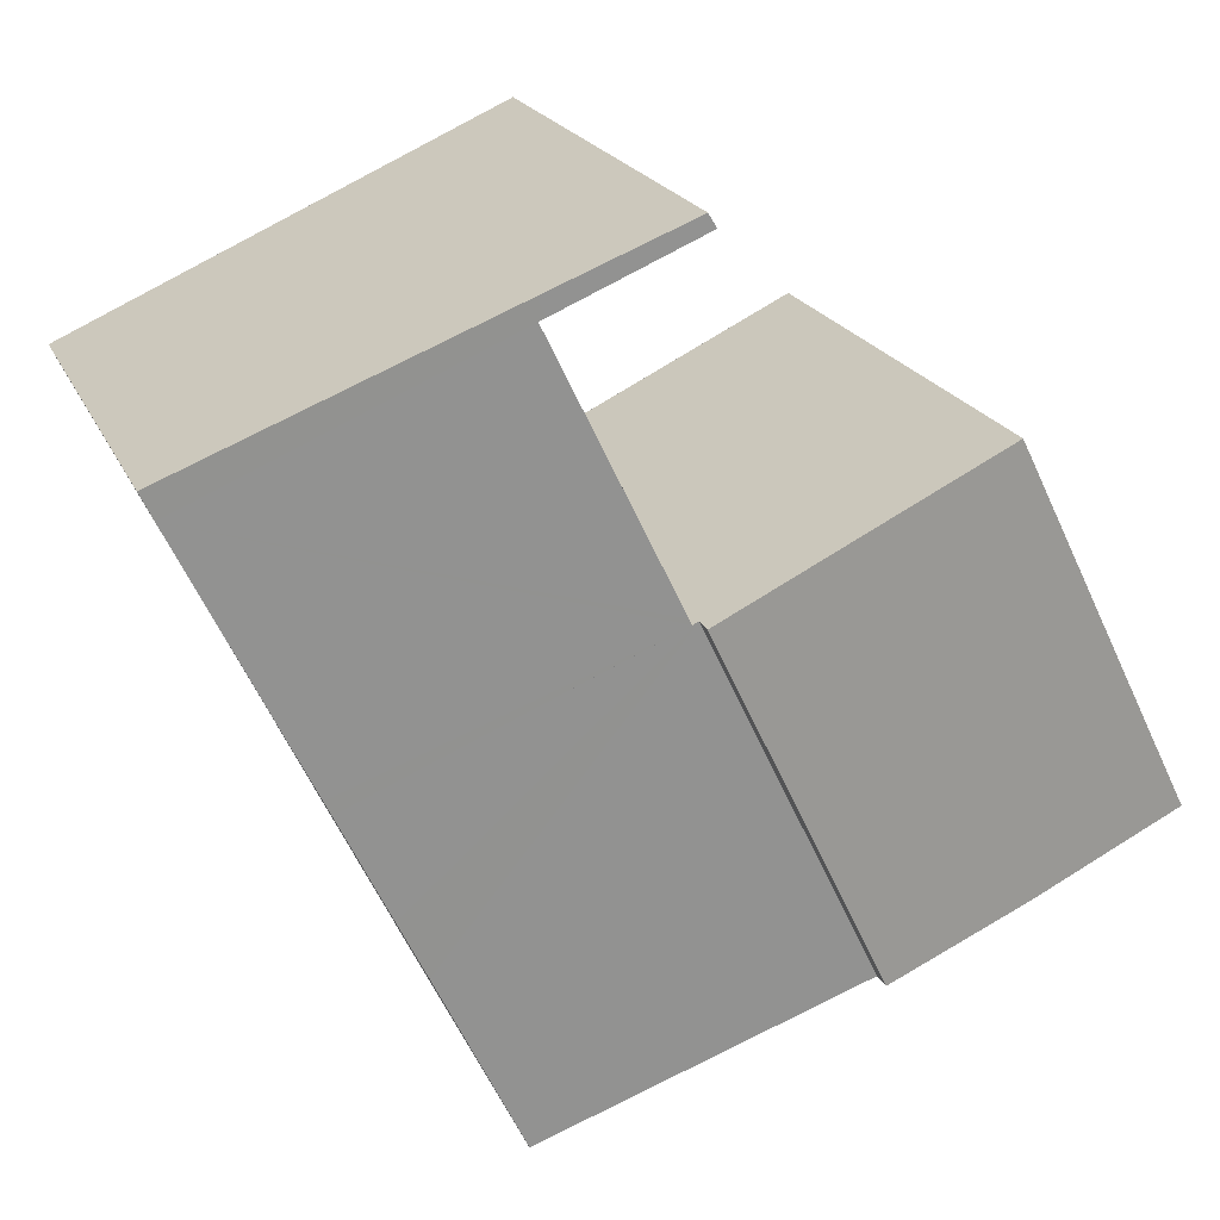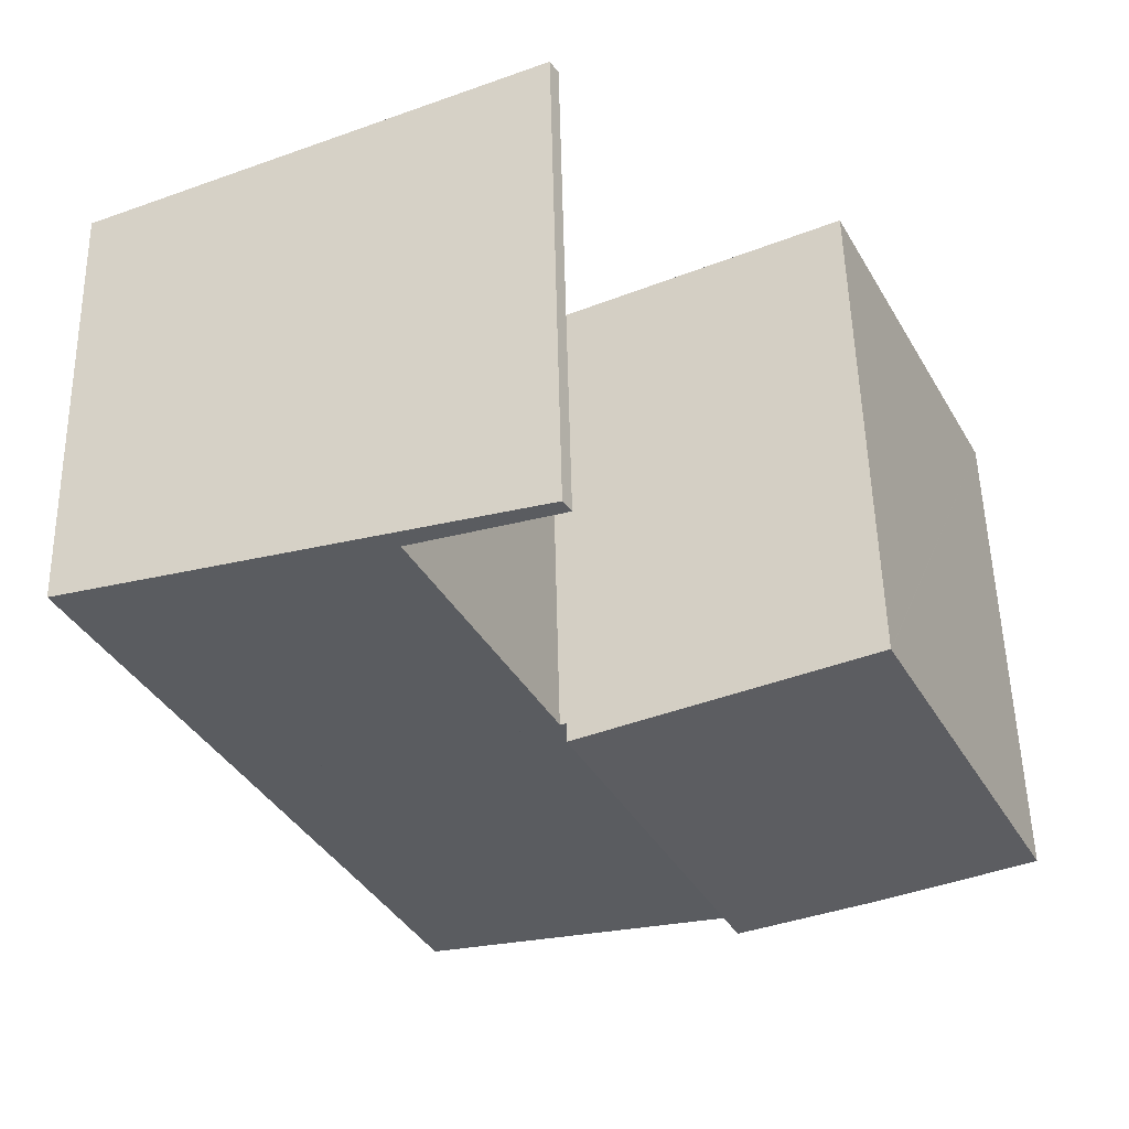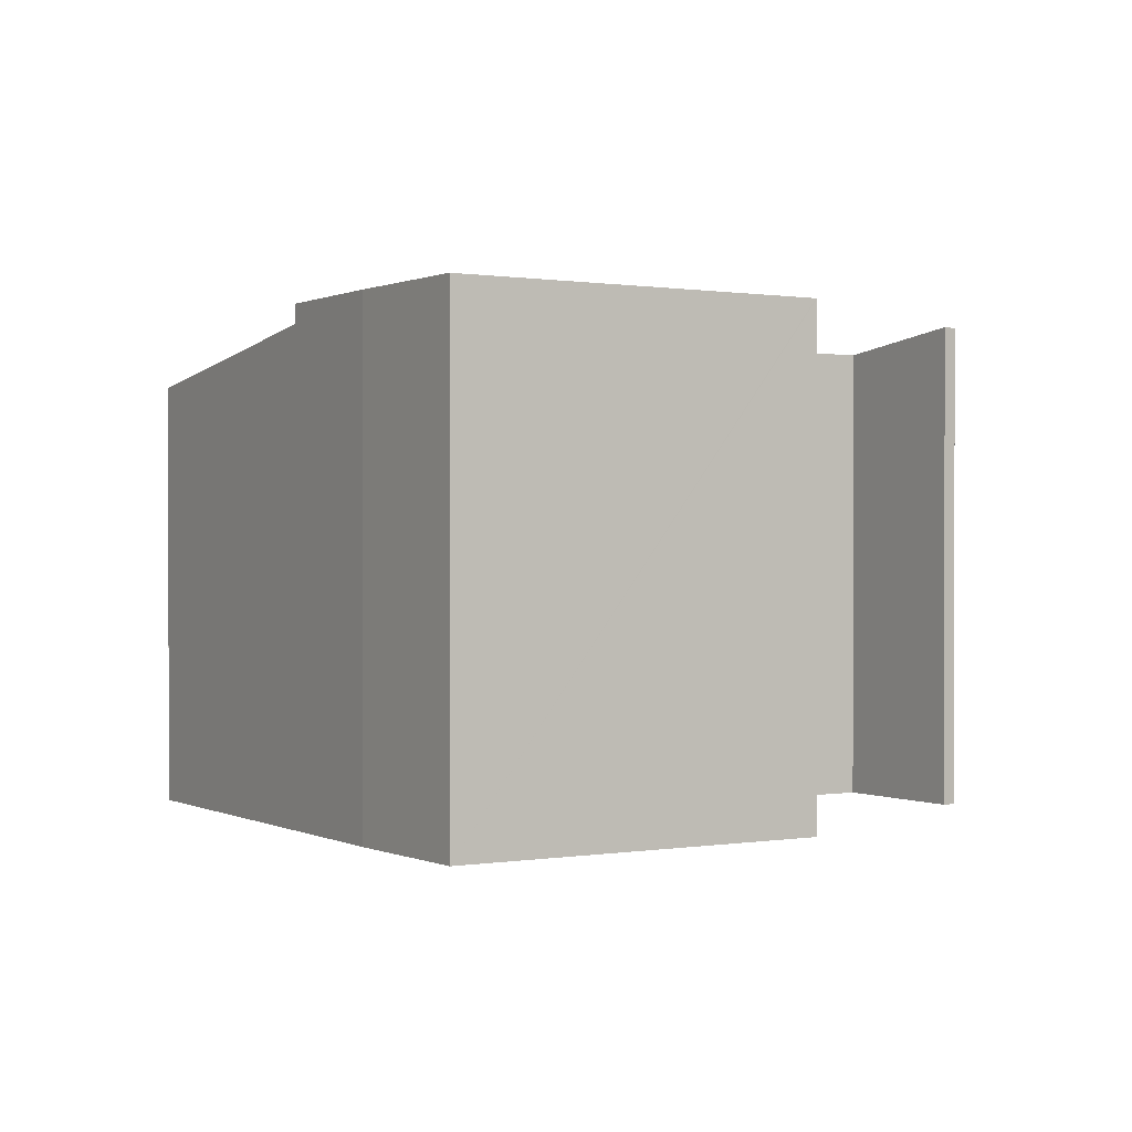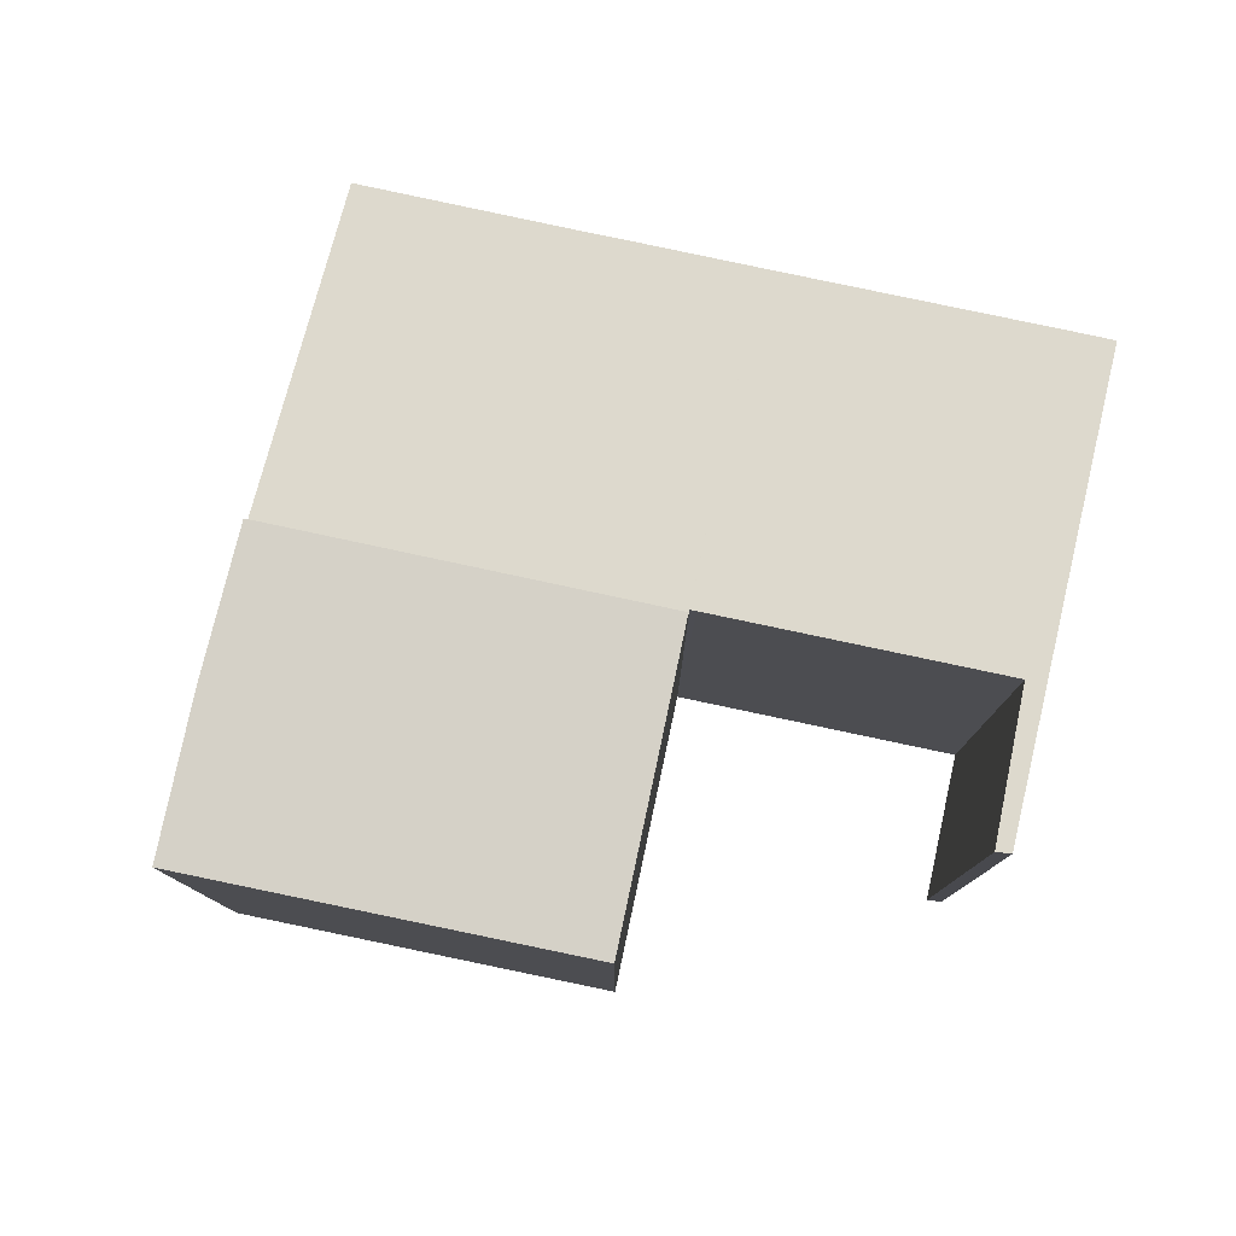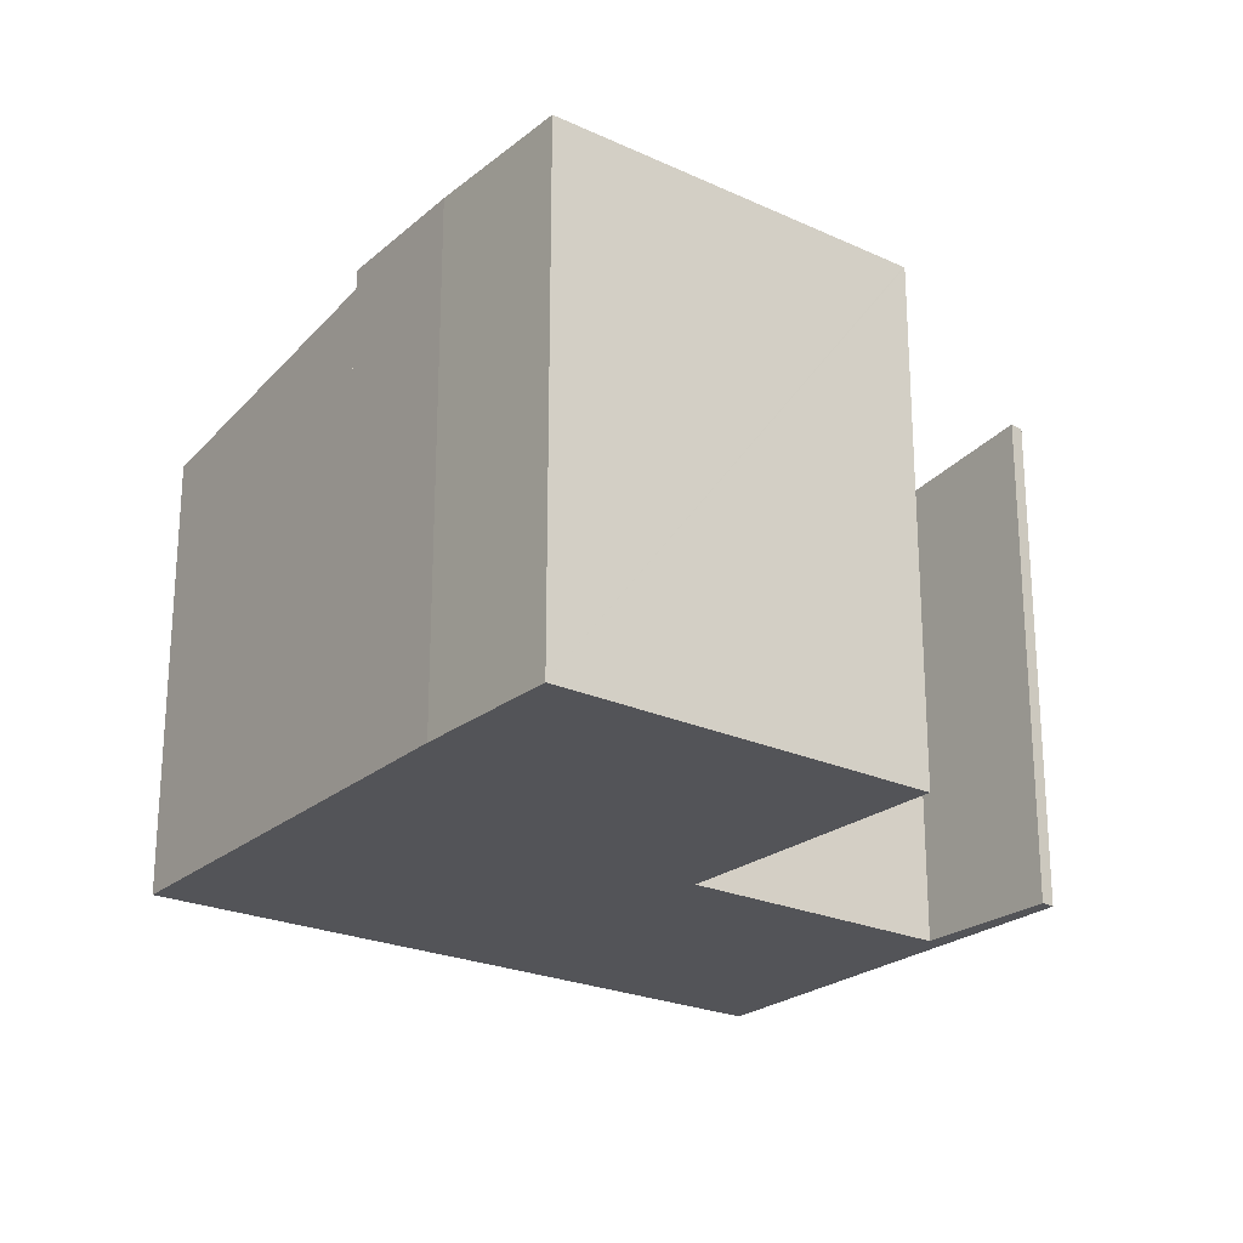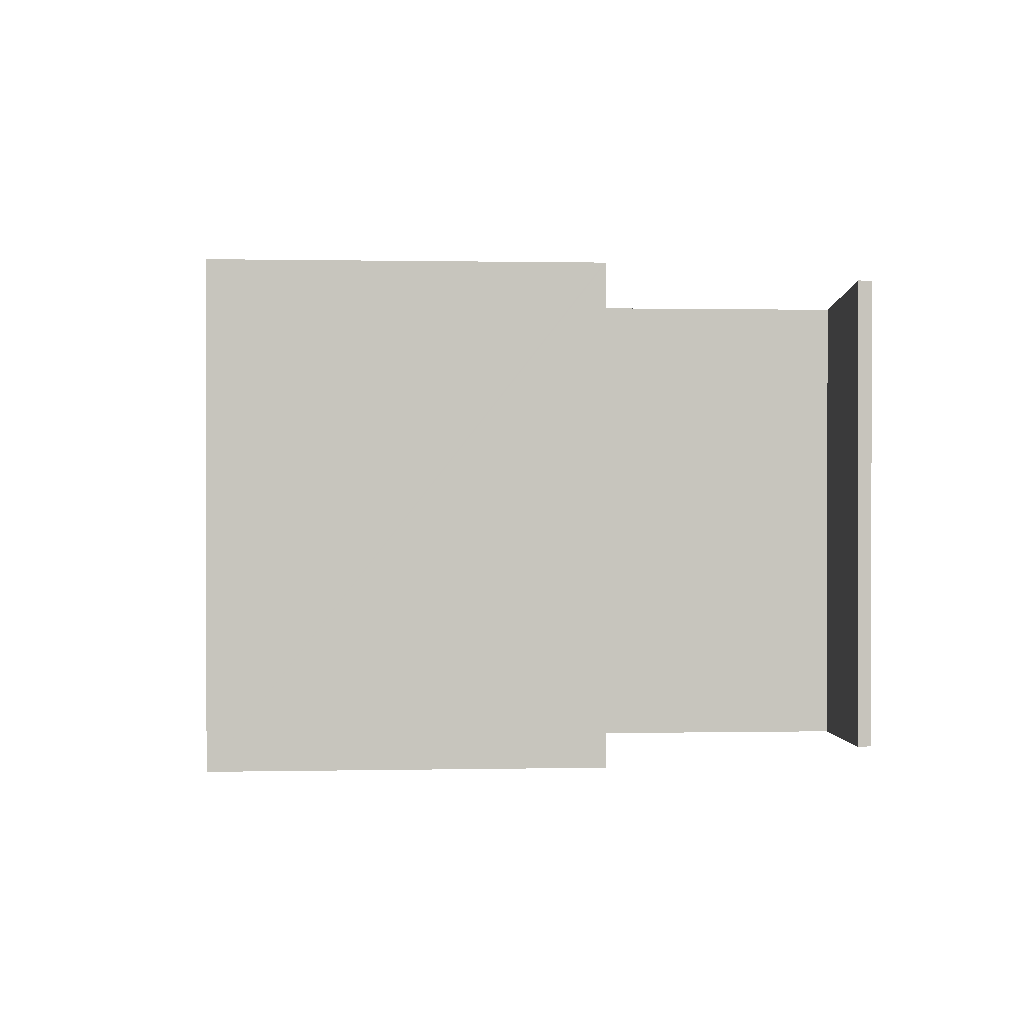
<metadata>
{"format":"obj","ext":"obj","renderer":"f3d","projection":"perspective","resolution":1024,"background":"white","views":[{"elev":20.7,"azim":161.0,"up":"+Z"},{"elev":52.9,"azim":178.7,"up":"+Z"},{"elev":0.4,"azim":-96.3,"up":"+Y"},{"elev":79.4,"azim":-52.1,"up":"+Y"},{"elev":-23.5,"azim":-101.5,"up":"+Y"},{"elev":0.6,"azim":-68.6,"up":"+Y"}]}
</metadata>
<code>
v  2.864 8.295 5.821
v  2.356 8.295 -1.145
v  0 8.295 5.079e-16
v  4.589 8.295 -2.137
v  7.383 8.295 3.655
v  2.875 8.295 5.843
v  3.735 8.295 5.426
v  5.448 8.295 4.595
v  2.875 -3.578e-16 5.843
v  7.383 -2.238e-16 3.655
v  3.735 -3.322e-16 5.426
v  5.448 -2.814e-16 4.595
v  4.589 1.309e-16 -2.137
v  2.356 7.011e-17 -1.145
v  0 0 0
v  2.864 -3.564e-16 5.821
v  4.589 7.977 -2.137
v  9.751 7.283 -4.089
v  9.617 7.283 -4.37
v  11.03 7.284 -1.421
v  7.383 7.977 3.655
v  11.49 7.284 -0.476
v  12.32 7.284 1.247
v  7.476 7.964 3.61
v  12.43 7.284 1.476
v  14.44 7.282 5.623
v  7.522 7.964 3.705
v  9.587 7.962 7.954
v  14.64 7.283 6.047
v  9.618 7.977 8.289
v  9.481 7.977 8.005
v  7.572 8.245 8.923
v  7.444 8.278 9.259
v  7.315 8.281 9.047
v  7.315 -5.54e-16 9.047
v  9.587 -4.87e-16 7.954
v  9.481 -4.902e-16 8.005
v  7.572 -5.464e-16 8.923
v  9.617 2.676e-16 -4.37
v  7.444 -5.669e-16 9.259
v  7.476 -2.21e-16 3.61
v  7.522 -2.269e-16 3.705
v  14.64 -3.703e-16 6.047
v  9.618 -5.076e-16 8.289
v  14.44 -3.443e-16 5.623
v  12.43 -9.038e-17 1.476
v  12.32 -7.636e-17 1.247
v  11.49 2.915e-17 -0.476
v  11.03 8.701e-17 -1.421
v  9.751 2.504e-16 -4.089
g defaultobject
f 1 2 3
f 2 1 4
f 4 1 5
f 5 1 6
f 5 6 7
f 5 7 8
f 9 7 6
f 7 9 8
f 8 9 5
f 5 9 10
f 10 9 11
f 10 11 12
f 10 4 5
f 4 10 13
f 13 2 4
f 2 13 14
f 14 3 2
f 3 14 15
f 15 1 3
f 1 15 6
f 6 15 9
f 9 15 16
f 12 13 10
f 13 12 14
f 14 12 11
f 14 11 15
f 15 11 9
f 15 9 16
f 17 18 19
f 18 17 20
f 20 17 21
f 20 21 22
f 22 21 23
f 23 21 24
f 23 24 25
f 24 26 25
f 26 24 27
f 26 27 28
f 26 28 29
f 29 28 30
f 30 28 31
f 30 31 32
f 30 32 33
f 33 32 34
f 32 35 34
f 35 32 31
f 35 31 28
f 35 28 36
f 35 36 37
f 35 37 38
f 19 13 17
f 13 19 39
f 35 33 34
f 33 35 40
f 13 21 17
f 21 13 10
f 41 27 24
f 27 41 28
f 28 41 36
f 36 41 42
f 40 30 33
f 30 40 29
f 29 40 43
f 43 40 44
f 10 24 21
f 24 10 41
f 43 26 29
f 26 43 25
f 25 43 23
f 23 43 22
f 22 43 20
f 20 43 45
f 20 45 46
f 20 46 18
f 18 46 19
f 19 46 39
f 39 46 47
f 39 47 48
f 39 48 49
f 39 49 50
f 45 41 46
f 41 45 42
f 42 45 36
f 36 45 43
f 36 43 44
f 36 44 37
f 37 44 38
f 38 44 40
f 38 40 35
f 50 13 39
f 13 50 49
f 13 49 48
f 13 48 10
f 10 48 47
f 10 47 41
f 41 47 46

</code>
